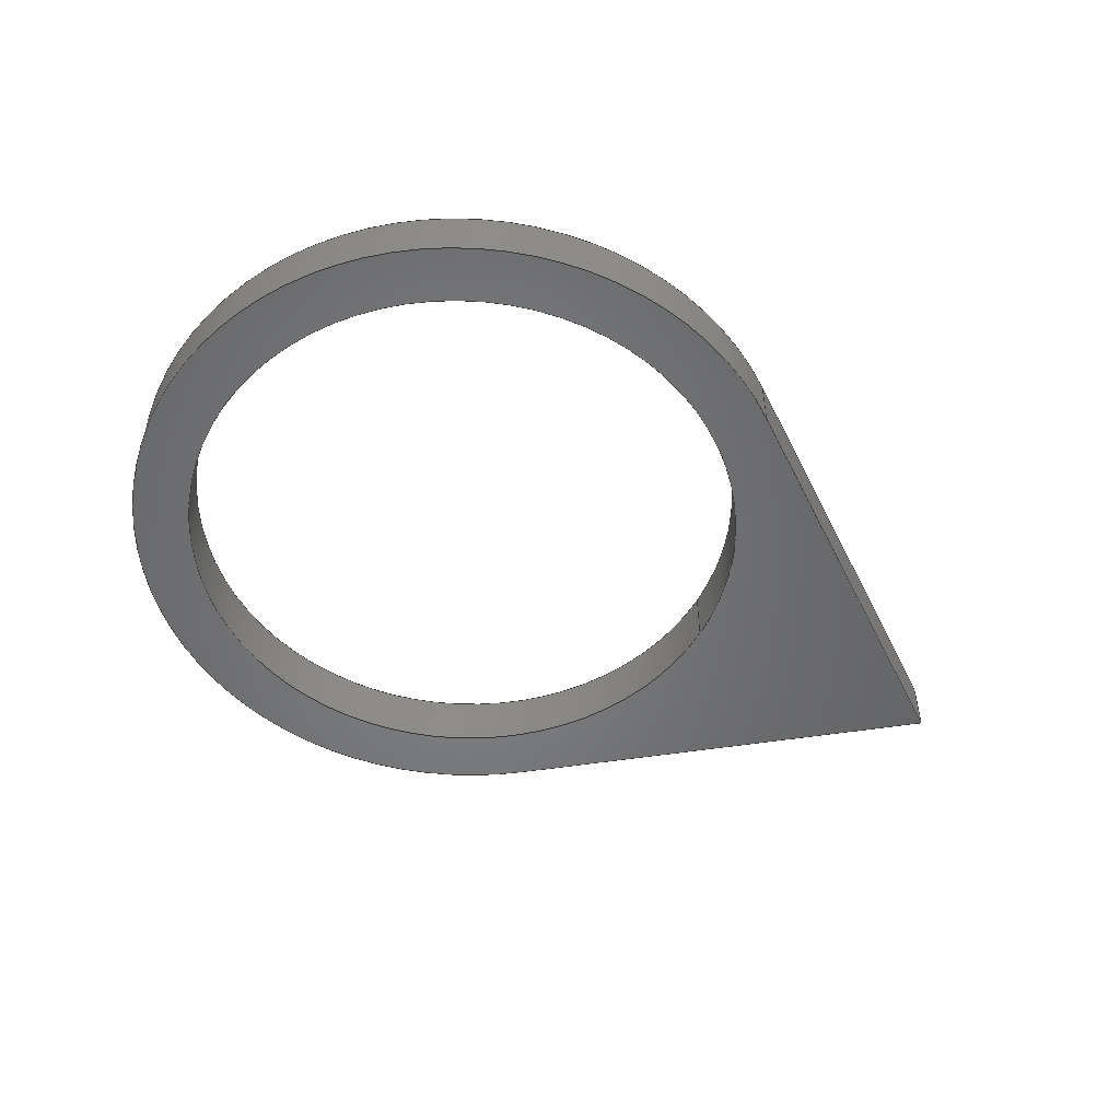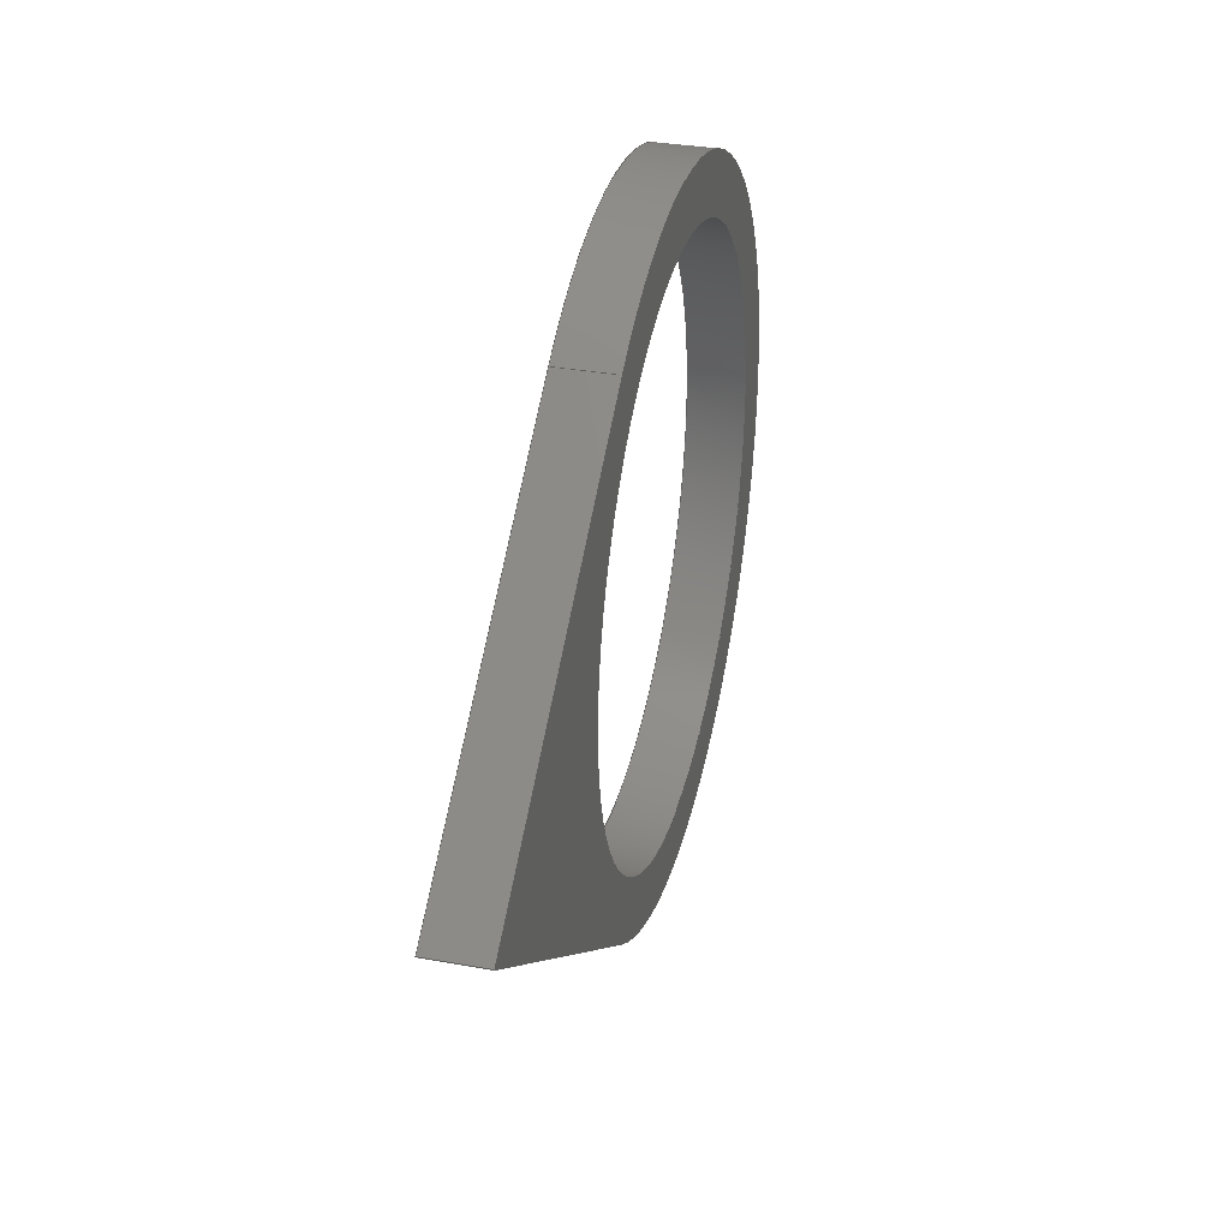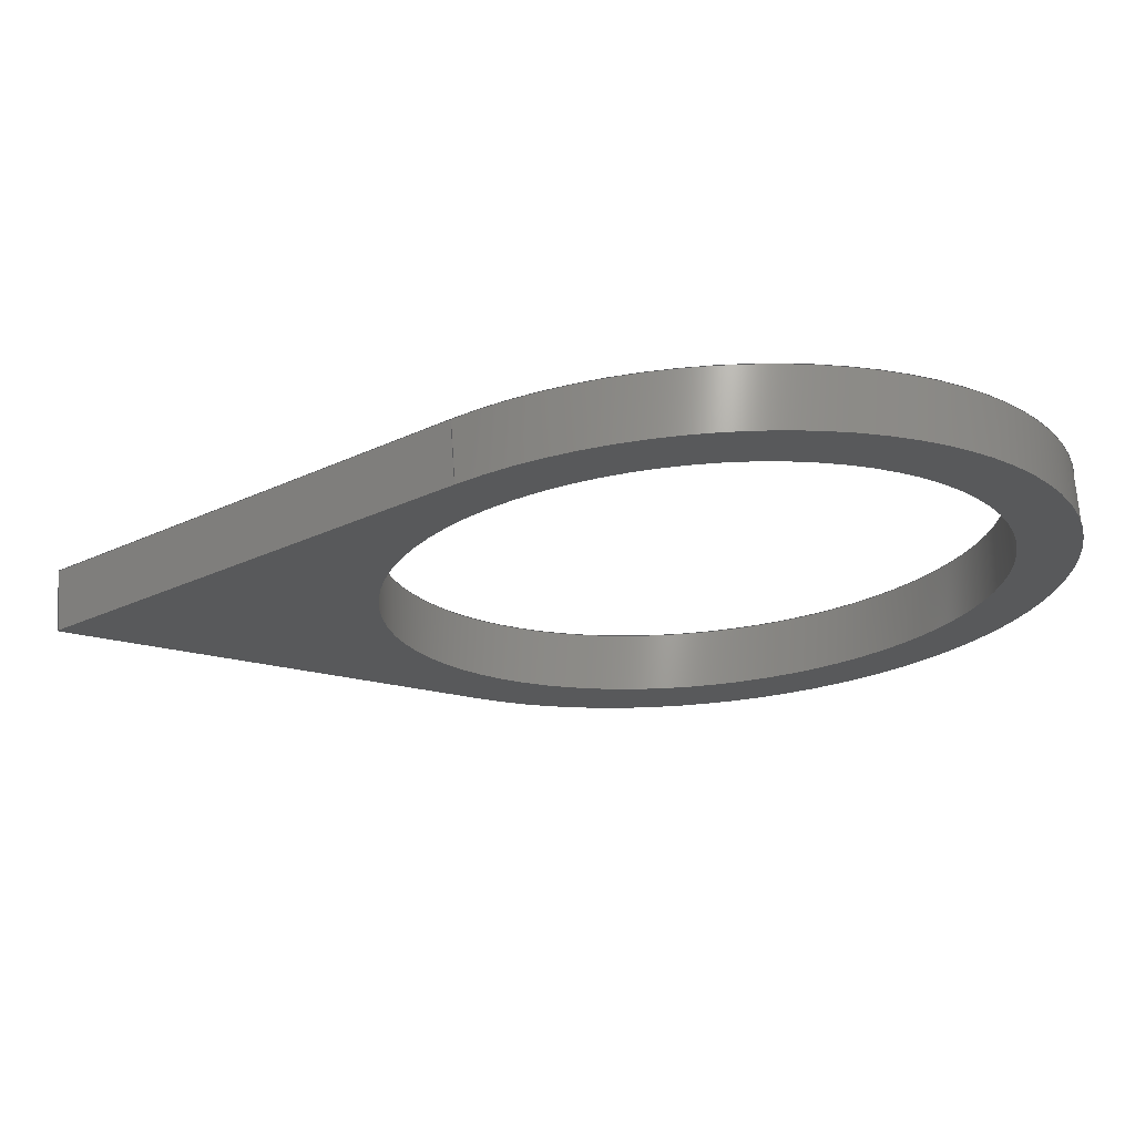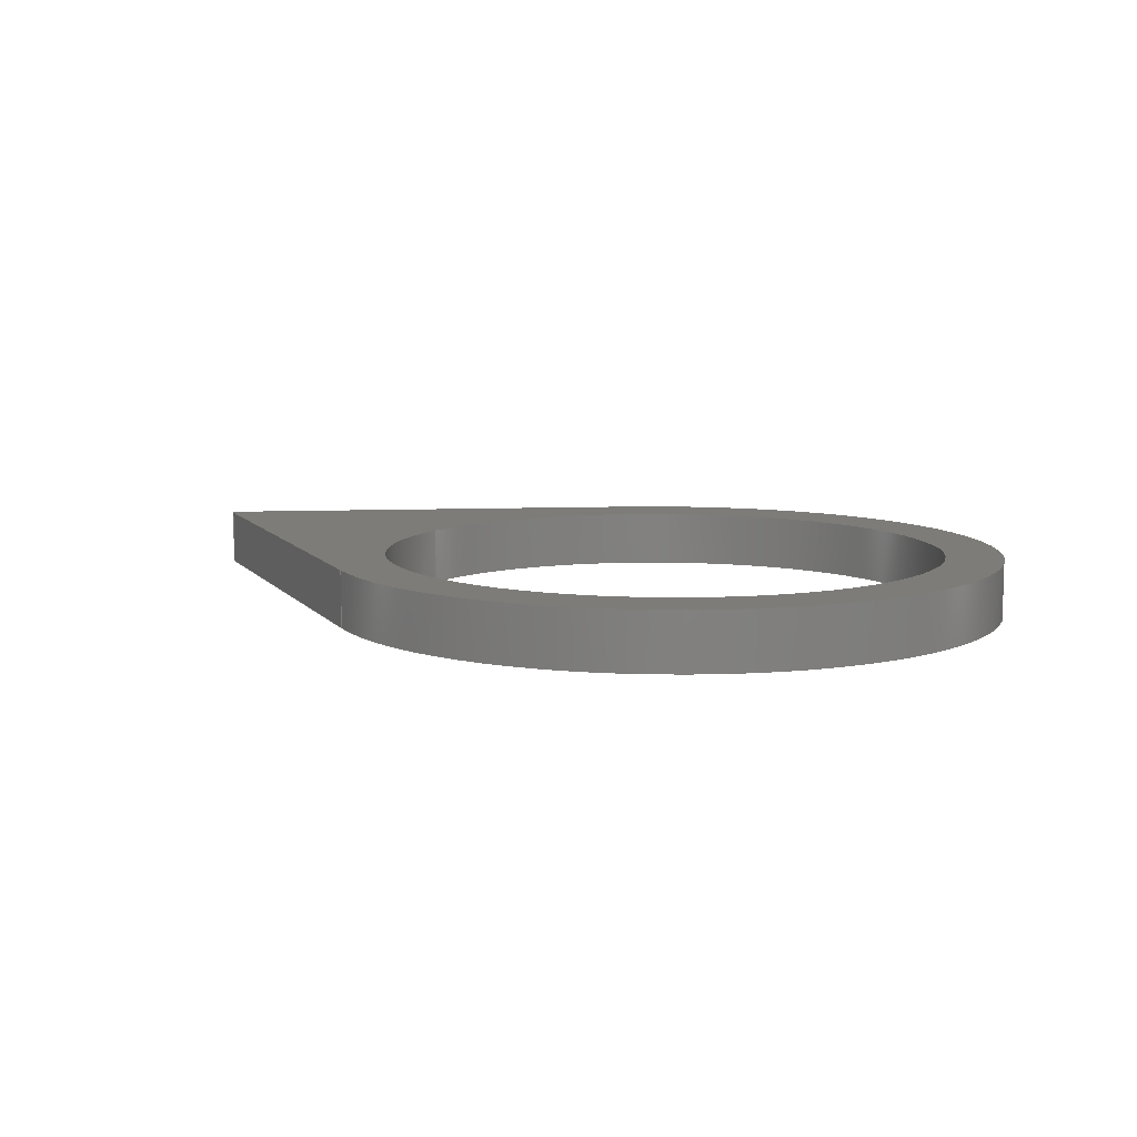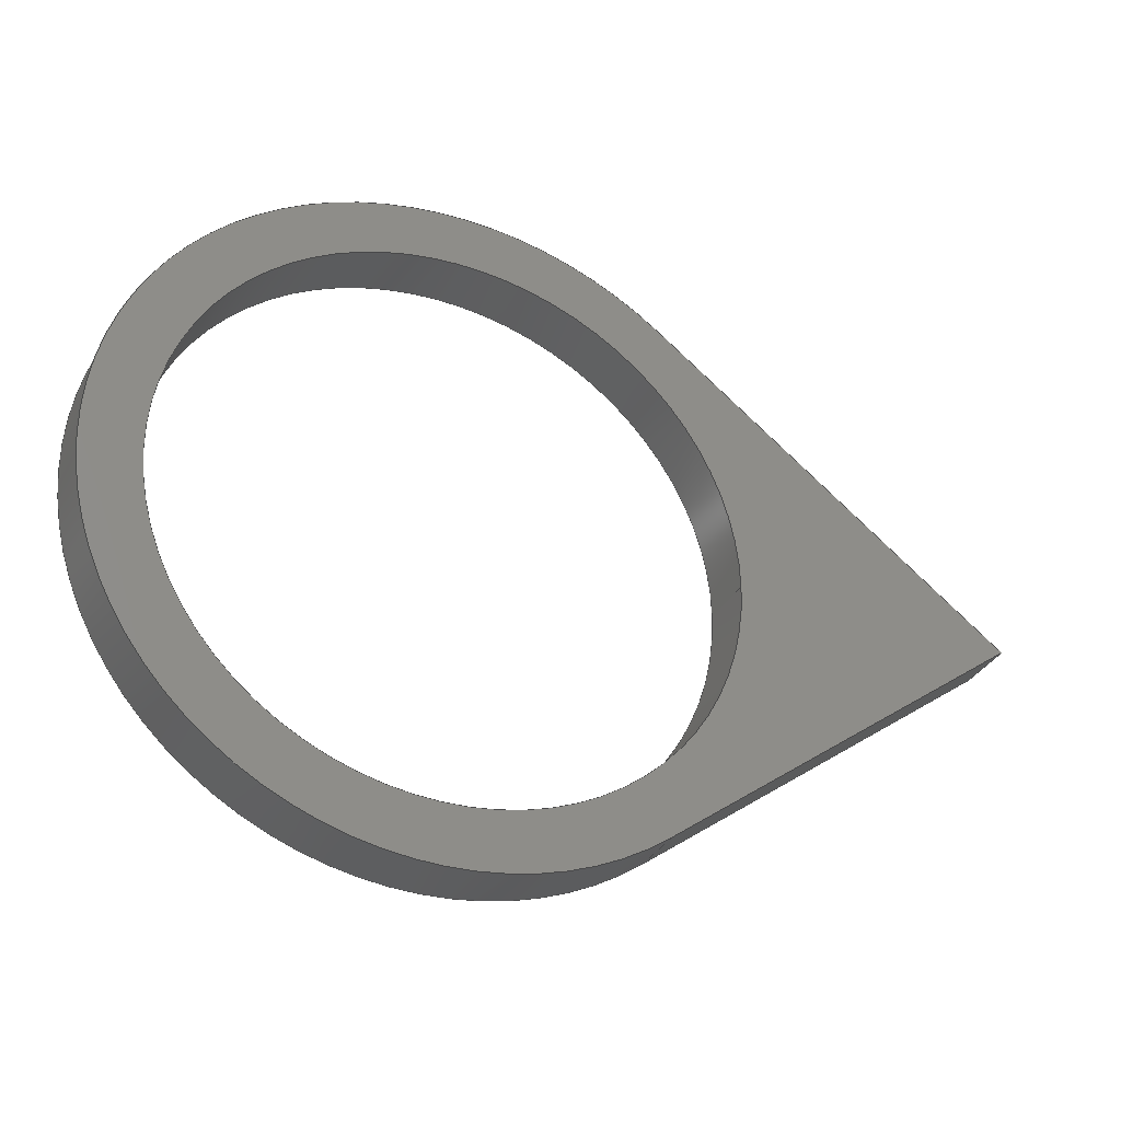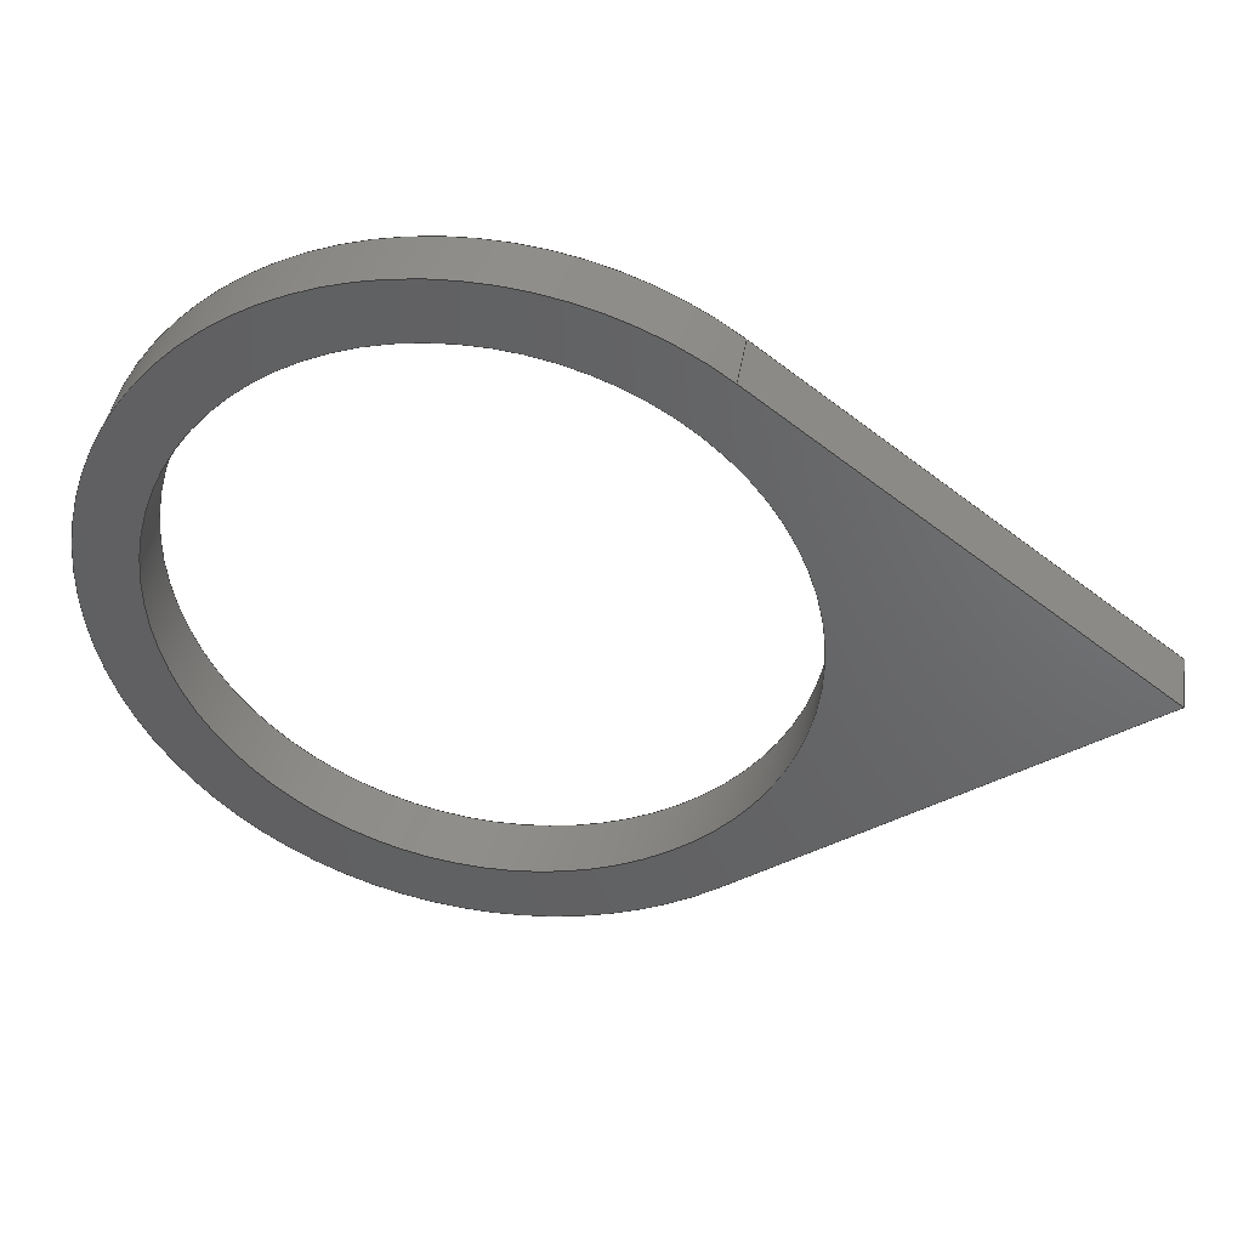
<metadata>
{"format":"step","ext":"step","renderer":"f3d","projection":"perspective","resolution":1024,"background":"white","views":[{"elev":-52.2,"azim":152.7,"up":"+Z"},{"elev":32.9,"azim":-76.0,"up":"+Y"},{"elev":69.1,"azim":-4.0,"up":"+Y"},{"elev":9.1,"azim":31.2,"up":"+Z"},{"elev":-32.9,"azim":155.3,"up":"+Y"},{"elev":41.6,"azim":-170.6,"up":"+Y"}]}
</metadata>
<code>
ISO-10303-21;
DATA;
#1=MECHANICAL_DESIGN_GEOMETRIC_PRESENTATION_REPRESENTATION('',(#4),#182);
#2=SHAPE_REPRESENTATION_RELATIONSHIP('SRR','None',#189,#3);
#3=ADVANCED_BREP_SHAPE_REPRESENTATION('',(#5),#181);
#4=STYLED_ITEM('',(#199),#5);
#5=MANIFOLD_SOLID_BREP('Body1',#98);
#6=CYLINDRICAL_SURFACE('',#115,5);
#7=CYLINDRICAL_SURFACE('',#119,6);
#8=FACE_BOUND('',#17,.T.);
#9=FACE_BOUND('',#23,.T.);
#10=FACE_OUTER_BOUND('',#16,.T.);
#11=FACE_OUTER_BOUND('',#18,.T.);
#12=FACE_OUTER_BOUND('',#19,.T.);
#13=FACE_OUTER_BOUND('',#20,.T.);
#14=FACE_OUTER_BOUND('',#21,.T.);
#15=FACE_OUTER_BOUND('',#22,.T.);
#16=EDGE_LOOP('',(#64,#65,#66));
#17=EDGE_LOOP('',(#67));
#18=EDGE_LOOP('',(#68,#69,#70,#71));
#19=EDGE_LOOP('',(#72,#73,#74,#75));
#20=EDGE_LOOP('',(#76,#77,#78,#79));
#21=EDGE_LOOP('',(#80,#81,#82,#83));
#22=EDGE_LOOP('',(#84,#85,#86));
#23=EDGE_LOOP('',(#87));
#24=LINE('',#158,#32);
#25=LINE('',#159,#33);
#26=LINE('',#165,#34);
#27=LINE('',#168,#35);
#28=LINE('',#170,#36);
#29=LINE('',#171,#37);
#30=LINE('',#174,#38);
#31=LINE('',#175,#39);
#32=VECTOR('',#128,1);
#33=VECTOR('',#129,1);
#34=VECTOR('',#136,5);
#35=VECTOR('',#139,1);
#36=VECTOR('',#140,1);
#37=VECTOR('',#141,1);
#38=VECTOR('',#144,1);
#39=VECTOR('',#145,1);
#40=CIRCLE('',#113,6);
#41=CIRCLE('',#114,5);
#42=CIRCLE('',#116,5);
#43=CIRCLE('',#120,6);
#44=VERTEX_POINT('',#154);
#45=VERTEX_POINT('',#155);
#46=VERTEX_POINT('',#157);
#47=VERTEX_POINT('',#160);
#48=VERTEX_POINT('',#163);
#49=VERTEX_POINT('',#167);
#50=VERTEX_POINT('',#169);
#51=VERTEX_POINT('',#173);
#52=EDGE_CURVE('',#44,#45,#40,.T.);
#53=EDGE_CURVE('',#45,#46,#24,.T.);
#54=EDGE_CURVE('',#46,#44,#25,.T.);
#55=EDGE_CURVE('',#47,#47,#41,.T.);
#56=EDGE_CURVE('',#48,#48,#42,.T.);
#57=EDGE_CURVE('',#48,#47,#26,.T.);
#58=EDGE_CURVE('',#49,#45,#27,.T.);
#59=EDGE_CURVE('',#50,#49,#28,.T.);
#60=EDGE_CURVE('',#46,#50,#29,.T.);
#61=EDGE_CURVE('',#51,#50,#30,.T.);
#62=EDGE_CURVE('',#44,#51,#31,.T.);
#63=EDGE_CURVE('',#49,#51,#43,.T.);
#64=ORIENTED_EDGE('',*,*,#52,.T.);
#65=ORIENTED_EDGE('',*,*,#53,.T.);
#66=ORIENTED_EDGE('',*,*,#54,.T.);
#67=ORIENTED_EDGE('',*,*,#55,.T.);
#68=ORIENTED_EDGE('',*,*,#56,.F.);
#69=ORIENTED_EDGE('',*,*,#57,.T.);
#70=ORIENTED_EDGE('',*,*,#55,.F.);
#71=ORIENTED_EDGE('',*,*,#57,.F.);
#72=ORIENTED_EDGE('',*,*,#58,.F.);
#73=ORIENTED_EDGE('',*,*,#59,.F.);
#74=ORIENTED_EDGE('',*,*,#60,.F.);
#75=ORIENTED_EDGE('',*,*,#53,.F.);
#76=ORIENTED_EDGE('',*,*,#60,.T.);
#77=ORIENTED_EDGE('',*,*,#61,.F.);
#78=ORIENTED_EDGE('',*,*,#62,.F.);
#79=ORIENTED_EDGE('',*,*,#54,.F.);
#80=ORIENTED_EDGE('',*,*,#62,.T.);
#81=ORIENTED_EDGE('',*,*,#63,.F.);
#82=ORIENTED_EDGE('',*,*,#58,.T.);
#83=ORIENTED_EDGE('',*,*,#52,.F.);
#84=ORIENTED_EDGE('',*,*,#63,.T.);
#85=ORIENTED_EDGE('',*,*,#61,.T.);
#86=ORIENTED_EDGE('',*,*,#59,.T.);
#87=ORIENTED_EDGE('',*,*,#56,.T.);
#88=PLANE('',#112);
#89=PLANE('',#117);
#90=PLANE('',#118);
#91=PLANE('',#121);
#92=ADVANCED_FACE('',(#10,#8),#88,.F.);
#93=ADVANCED_FACE('',(#11),#6,.F.);
#94=ADVANCED_FACE('',(#12),#89,.T.);
#95=ADVANCED_FACE('',(#13),#90,.T.);
#96=ADVANCED_FACE('',(#14),#7,.T.);
#97=ADVANCED_FACE('',(#15,#9),#91,.T.);
#98=CLOSED_SHELL('',(#92,#93,#94,#95,#96,#97));
#99=DERIVED_UNIT_ELEMENT(#101,1);
#100=DERIVED_UNIT_ELEMENT(#184,3);
#101=(
MASS_UNIT()
NAMED_UNIT(*)
SI_UNIT(.KILO.,.GRAM.)
);
#102=DERIVED_UNIT((#99,#100));
#103=MEASURE_REPRESENTATION_ITEM('density measure',
POSITIVE_RATIO_MEASURE(7850),#102);
#104=PROPERTY_DEFINITION_REPRESENTATION(#109,#106);
#105=PROPERTY_DEFINITION_REPRESENTATION(#110,#107);
#106=REPRESENTATION('material name',(#108),#181);
#107=REPRESENTATION('density',(#103),#181);
#108=DESCRIPTIVE_REPRESENTATION_ITEM('Steel','Steel');
#109=PROPERTY_DEFINITION('material property','material name',#191);
#110=PROPERTY_DEFINITION('material property','density of part',#191);
#111=AXIS2_PLACEMENT_3D('placement',#152,#122,#123);
#112=AXIS2_PLACEMENT_3D('',#153,#124,#125);
#113=AXIS2_PLACEMENT_3D('',#156,#126,#127);
#114=AXIS2_PLACEMENT_3D('',#161,#130,#131);
#115=AXIS2_PLACEMENT_3D('',#162,#132,#133);
#116=AXIS2_PLACEMENT_3D('',#164,#134,#135);
#117=AXIS2_PLACEMENT_3D('',#166,#137,#138);
#118=AXIS2_PLACEMENT_3D('',#172,#142,#143);
#119=AXIS2_PLACEMENT_3D('',#176,#146,#147);
#120=AXIS2_PLACEMENT_3D('',#177,#148,#149);
#121=AXIS2_PLACEMENT_3D('',#178,#150,#151);
#122=DIRECTION('axis',(0,0,1));
#123=DIRECTION('refdir',(1,0,0));
#124=DIRECTION('center_axis',(0,0,1));
#125=DIRECTION('ref_axis',(1,0,0));
#126=DIRECTION('center_axis',(0,0,-1));
#127=DIRECTION('ref_axis',(-0.6,-0.8,0));
#128=DIRECTION('',(-0.8,0.6,0));
#129=DIRECTION('',(0.8,0.6,0));
#130=DIRECTION('center_axis',(0,0,1));
#131=DIRECTION('ref_axis',(1,0,0));
#132=DIRECTION('center_axis',(0,0,1));
#133=DIRECTION('ref_axis',(1,0,0));
#134=DIRECTION('center_axis',(0,0,-1));
#135=DIRECTION('ref_axis',(1,0,0));
#136=DIRECTION('',(0,0,-1));
#137=DIRECTION('center_axis',(-0.6,-0.8,0));
#138=DIRECTION('ref_axis',(0.8,-0.6,0));
#139=DIRECTION('',(0,0,-1));
#140=DIRECTION('',(0.8,-0.6,0));
#141=DIRECTION('',(0,0,1));
#142=DIRECTION('center_axis',(-0.6,0.8,0));
#143=DIRECTION('ref_axis',(-0.8,-0.6,0));
#144=DIRECTION('',(-0.8,-0.6,0));
#145=DIRECTION('',(0,0,1));
#146=DIRECTION('center_axis',(0,0,1));
#147=DIRECTION('ref_axis',(1,-2.309e-14,0));
#148=DIRECTION('center_axis',(0,0,1));
#149=DIRECTION('ref_axis',(-0.6,-0.8,0));
#150=DIRECTION('center_axis',(0,0,1));
#151=DIRECTION('ref_axis',(1,0,0));
#152=CARTESIAN_POINT('',(0,0,0));
#153=CARTESIAN_POINT('Origin',(-2,-8.882e-16,
-0.5));
#154=CARTESIAN_POINT('',(-3.6,4.8,-0.5));
#155=CARTESIAN_POINT('',(-3.6,-4.8,-0.5));
#156=CARTESIAN_POINT('Origin',(0,0,-0.5));
#157=CARTESIAN_POINT('',(-10,-1.523e-15,-0.5));
#158=CARTESIAN_POINT('',(-10,-1.523e-15,-0.5));
#159=CARTESIAN_POINT('',(-3.6,4.8,-0.5));
#160=CARTESIAN_POINT('',(-5,-6.123e-16,-0.5));
#161=CARTESIAN_POINT('Origin',(0,0,-0.5));
#162=CARTESIAN_POINT('Origin',(0,0,0));
#163=CARTESIAN_POINT('',(-5,-6.123e-16,0.5));
#164=CARTESIAN_POINT('Origin',(0,0,0.5));
#165=CARTESIAN_POINT('',(-5,-6.123e-16,0));
#166=CARTESIAN_POINT('Origin',(-10,-1.523e-15,0));
#167=CARTESIAN_POINT('',(-3.6,-4.8,0.5));
#168=CARTESIAN_POINT('',(-3.6,-4.8,0));
#169=CARTESIAN_POINT('',(-10,-1.523e-15,0.5));
#170=CARTESIAN_POINT('',(-10,-1.523e-15,0.5));
#171=CARTESIAN_POINT('',(-10,-1.523e-15,0));
#172=CARTESIAN_POINT('Origin',(-3.6,4.8,0));
#173=CARTESIAN_POINT('',(-3.6,4.8,0.5));
#174=CARTESIAN_POINT('',(-3.6,4.8,0.5));
#175=CARTESIAN_POINT('',(-3.6,4.8,0));
#176=CARTESIAN_POINT('Origin',(0,0,0));
#177=CARTESIAN_POINT('Origin',(0,0,0.5));
#178=CARTESIAN_POINT('Origin',(-2,-8.882e-16,
0.5));
#179=UNCERTAINTY_MEASURE_WITH_UNIT(LENGTH_MEASURE(0.001),#183,
'DISTANCE_ACCURACY_VALUE',
'Maximum model space distance between geometric entities at asserted c
onnectivities');
#180=UNCERTAINTY_MEASURE_WITH_UNIT(LENGTH_MEASURE(0.001),#183,
'DISTANCE_ACCURACY_VALUE',
'Maximum model space distance between geometric entities at asserted c
onnectivities');
#181=(
GEOMETRIC_REPRESENTATION_CONTEXT(3)
GLOBAL_UNCERTAINTY_ASSIGNED_CONTEXT((#179))
GLOBAL_UNIT_ASSIGNED_CONTEXT((#183,#185,#186))
REPRESENTATION_CONTEXT('','3D')
);
#182=(
GEOMETRIC_REPRESENTATION_CONTEXT(3)
GLOBAL_UNCERTAINTY_ASSIGNED_CONTEXT((#180))
GLOBAL_UNIT_ASSIGNED_CONTEXT((#183,#185,#186))
REPRESENTATION_CONTEXT('','3D')
);
#183=(
LENGTH_UNIT()
NAMED_UNIT(*)
SI_UNIT(.CENTI.,.METRE.)
);
#184=(
LENGTH_UNIT()
NAMED_UNIT(*)
SI_UNIT($,.METRE.)
);
#185=(
NAMED_UNIT(*)
PLANE_ANGLE_UNIT()
SI_UNIT($,.RADIAN.)
);
#186=(
NAMED_UNIT(*)
SI_UNIT($,.STERADIAN.)
SOLID_ANGLE_UNIT()
);
#187=SHAPE_DEFINITION_REPRESENTATION(#188,#189);
#188=PRODUCT_DEFINITION_SHAPE('',$,#191);
#189=SHAPE_REPRESENTATION('',(#111),#181);
#190=PRODUCT_DEFINITION_CONTEXT('part definition',#195,'design');
#191=PRODUCT_DEFINITION('1.0010.0020.007','1.0010.0020.007',#192,#190);
#192=PRODUCT_DEFINITION_FORMATION('',$,#197);
#193=PRODUCT_RELATED_PRODUCT_CATEGORY('1.0010.0020.007',
'1.0010.0020.007',(#197));
#194=APPLICATION_PROTOCOL_DEFINITION('international standard',
'automotive_design',2009,#195);
#195=APPLICATION_CONTEXT(
'Core Data for Automotive Mechanical Design Process');
#196=PRODUCT_CONTEXT('part definition',#195,'mechanical');
#197=PRODUCT('1.0010.0020.007','1.0010.0020.007',$,(#196));
#198=PRESENTATION_STYLE_ASSIGNMENT((#200));
#199=PRESENTATION_STYLE_ASSIGNMENT((#201));
#200=SURFACE_STYLE_USAGE(.BOTH.,#202);
#201=SURFACE_STYLE_USAGE(.BOTH.,#203);
#202=SURFACE_SIDE_STYLE('',(#204));
#203=SURFACE_SIDE_STYLE('',(#205));
#204=SURFACE_STYLE_FILL_AREA(#206);
#205=SURFACE_STYLE_FILL_AREA(#207);
#206=FILL_AREA_STYLE('Steel - Satin',(#208));
#207=FILL_AREA_STYLE('Paint - Enamel Glossy (Yellow)',(#209));
#208=FILL_AREA_STYLE_COLOUR('Steel - Satin',#210);
#209=FILL_AREA_STYLE_COLOUR('Paint - Enamel Glossy (Yellow)',#211);
#210=COLOUR_RGB('Steel - Satin',0.6275,0.6275,0.6275);
#211=COLOUR_RGB('Paint - Enamel Glossy (Yellow)',0.9098,0.6784,
0.1373);
ENDSEC;
END-ISO-10303-21;

</code>
